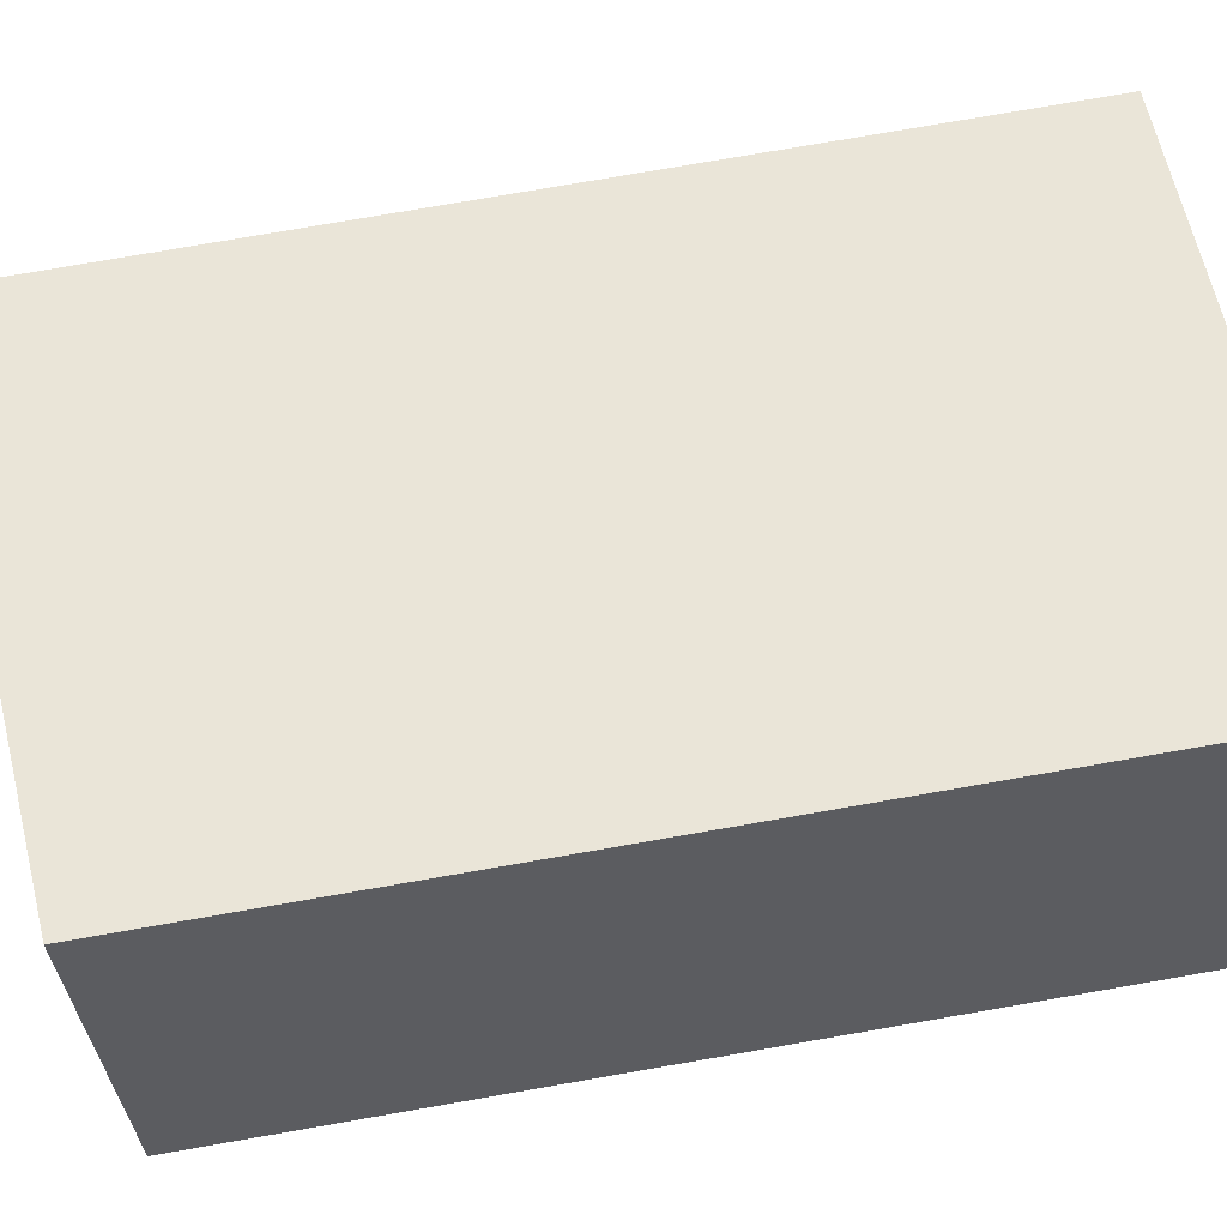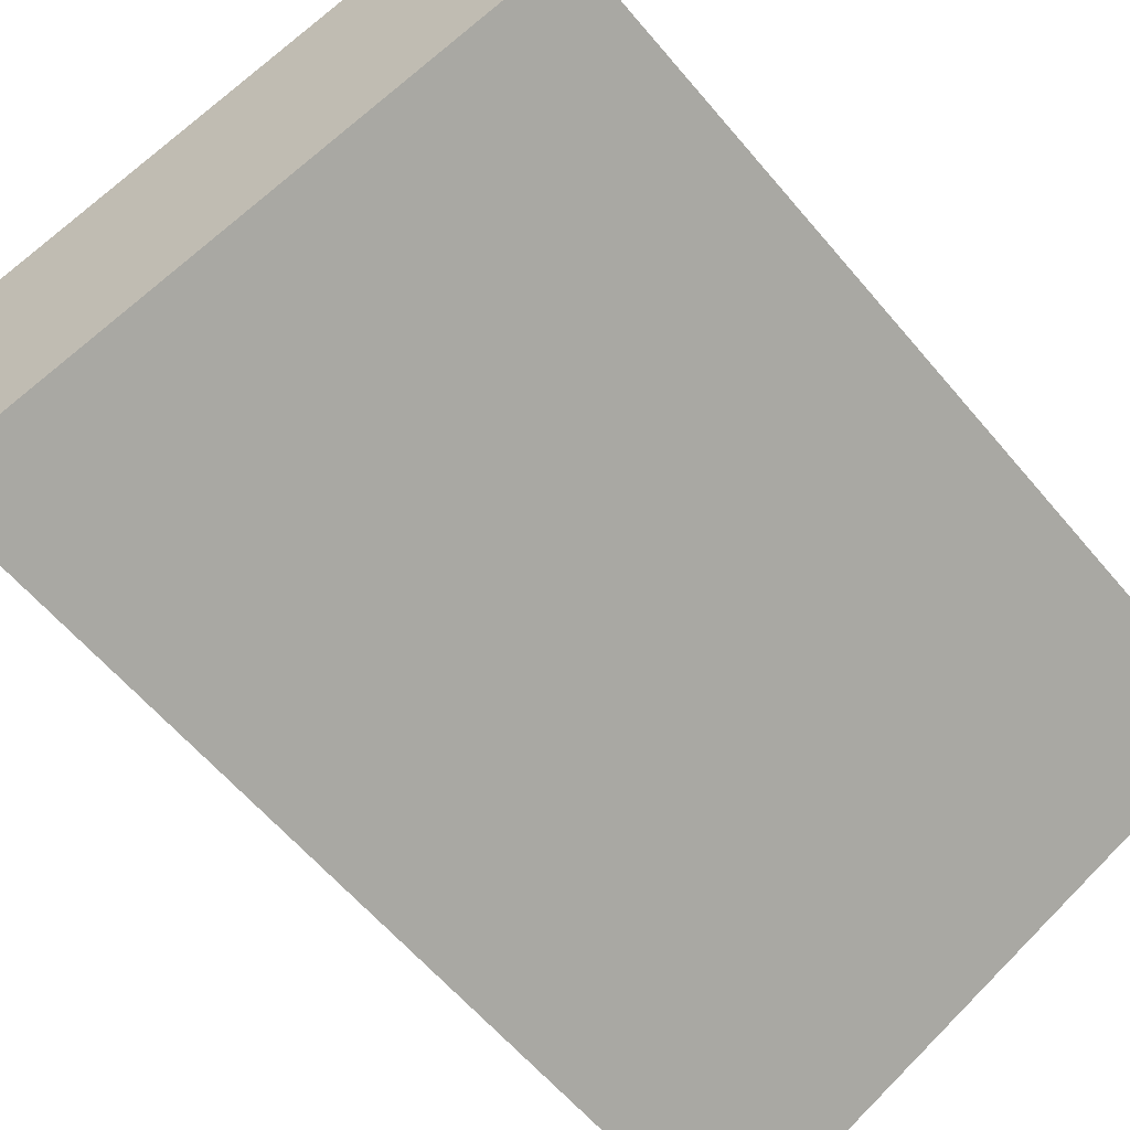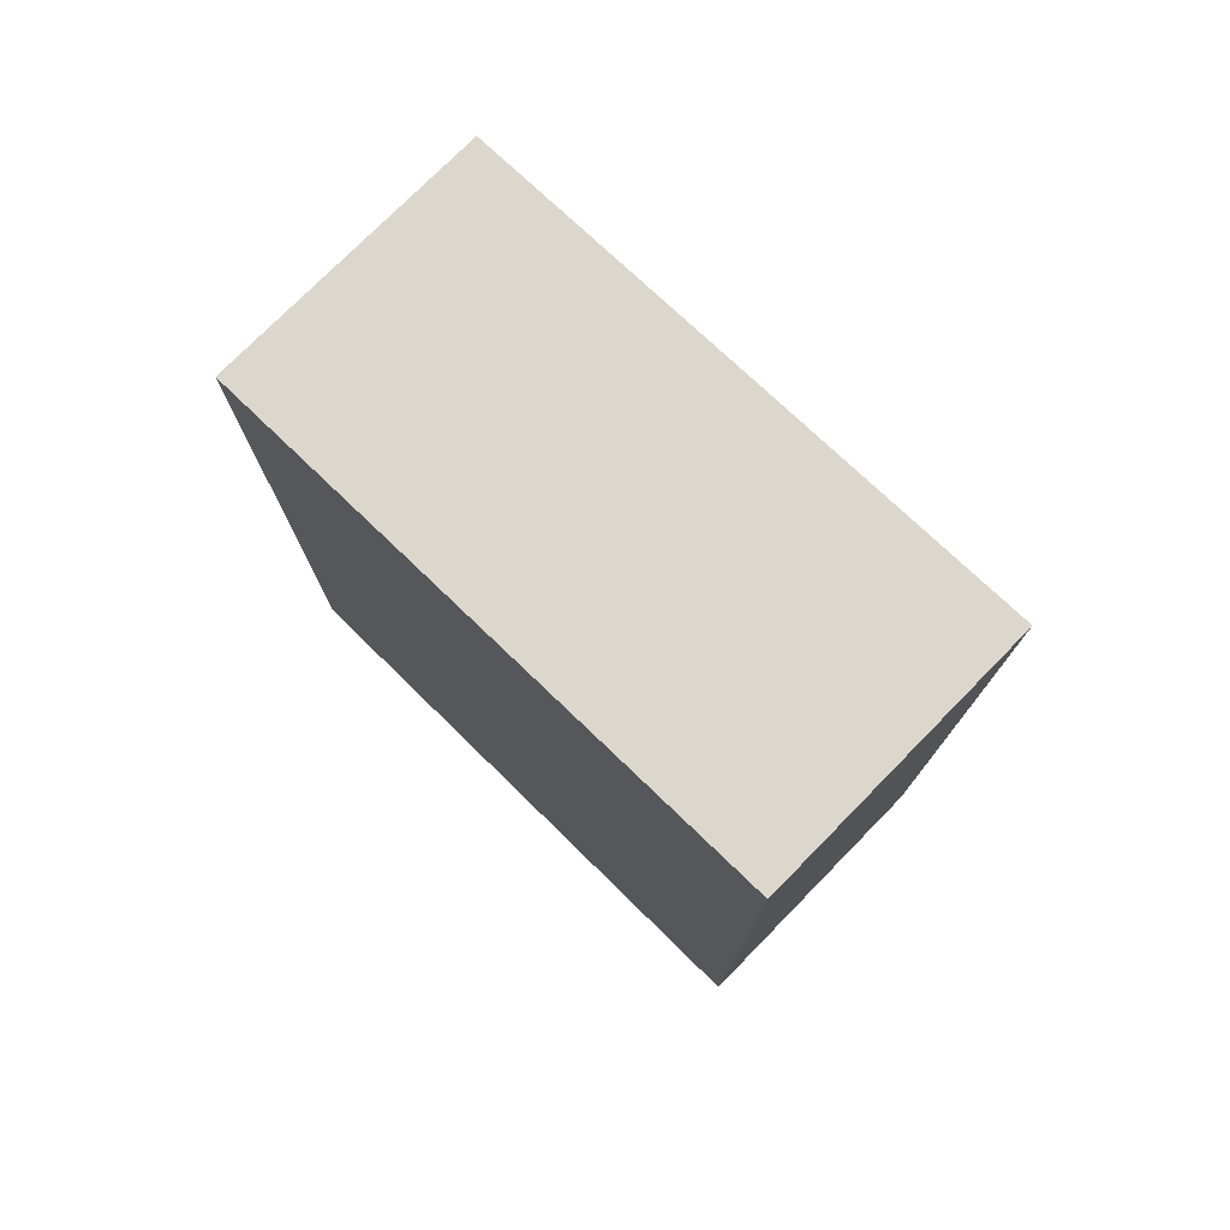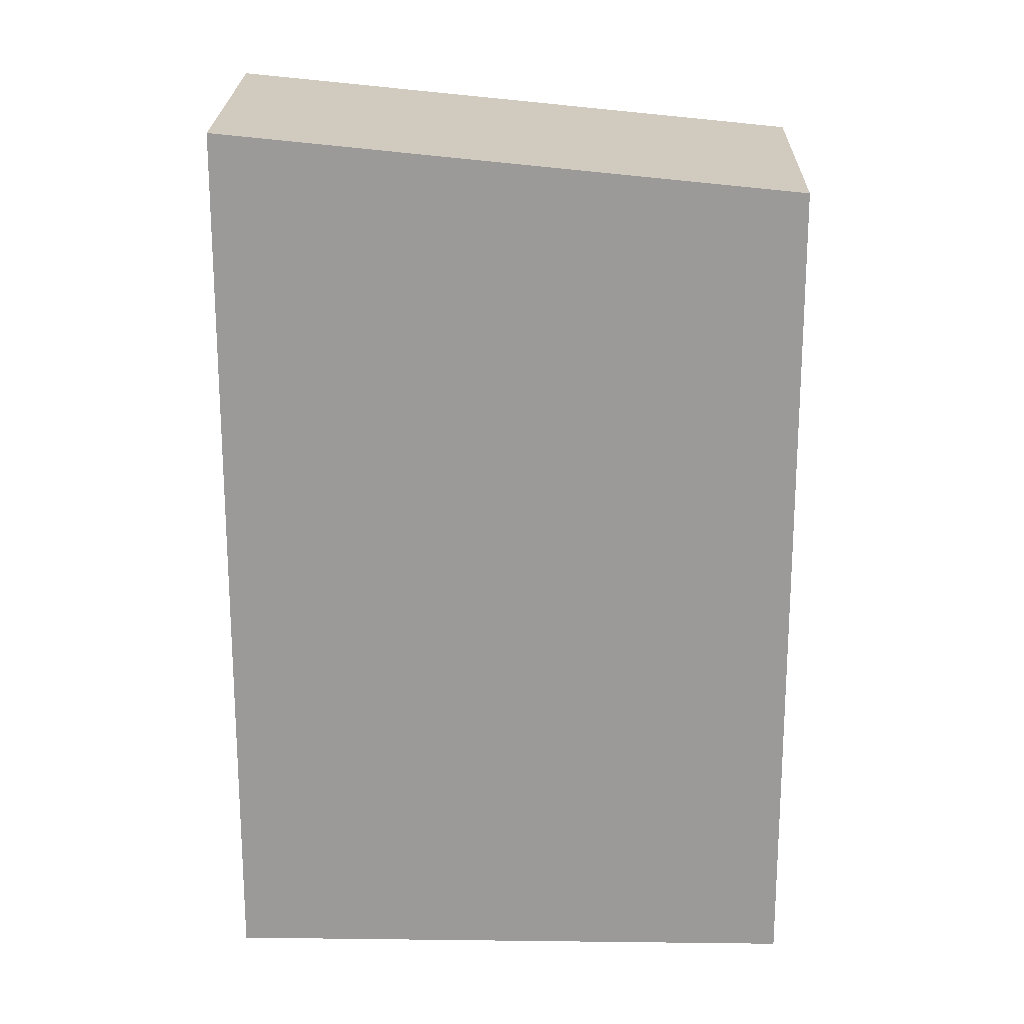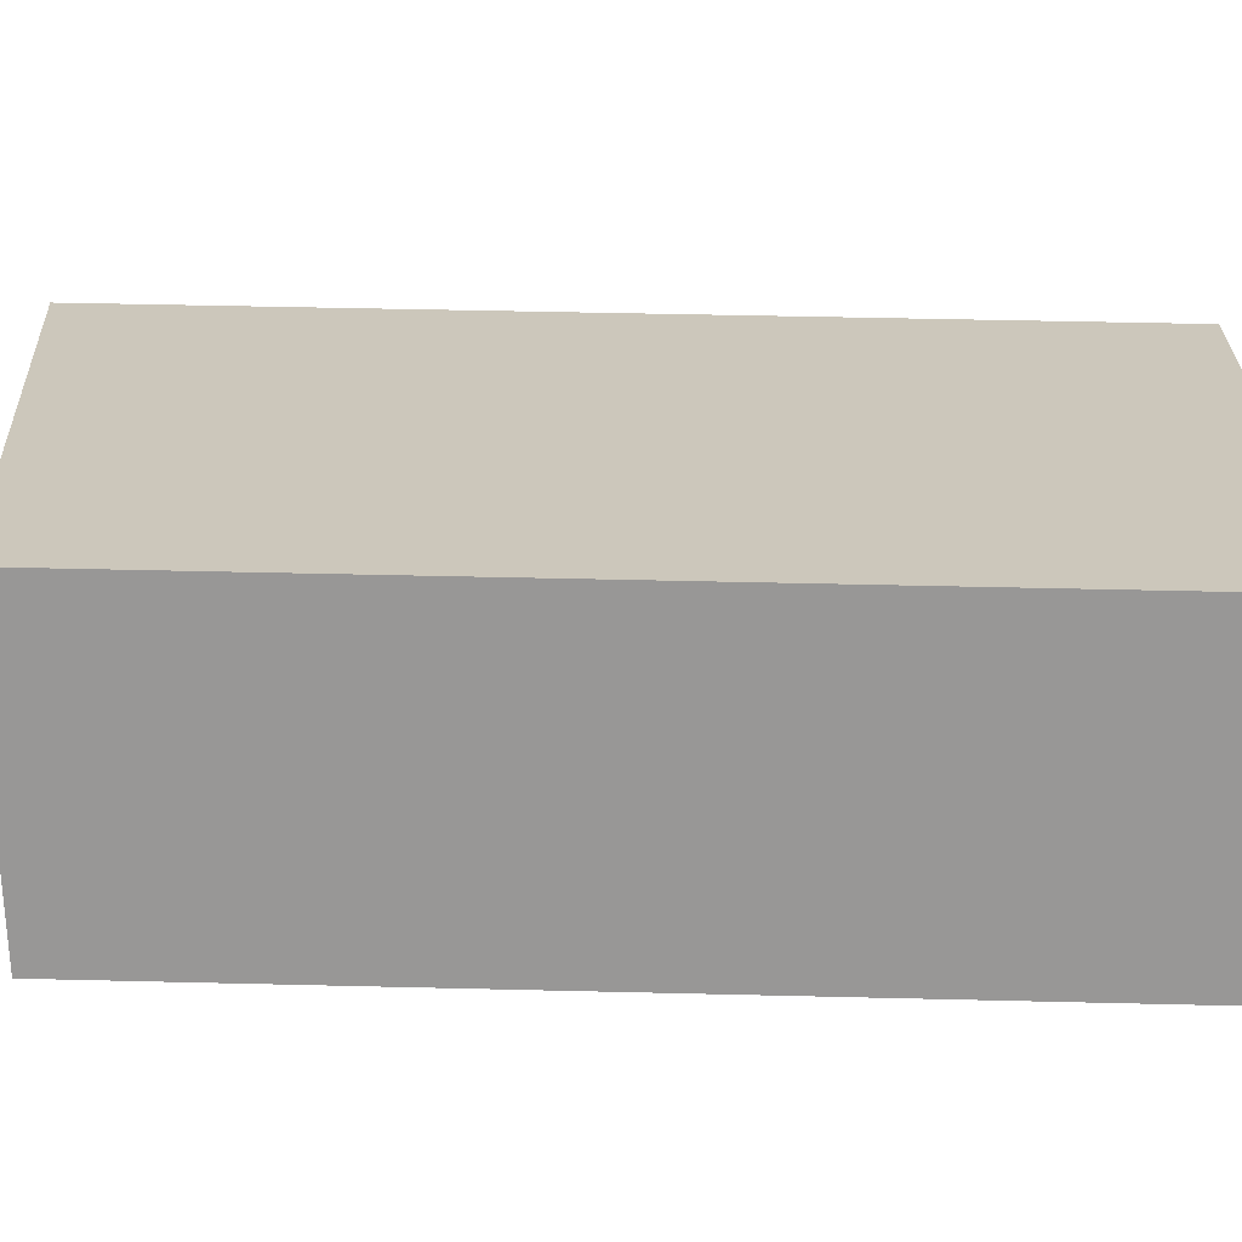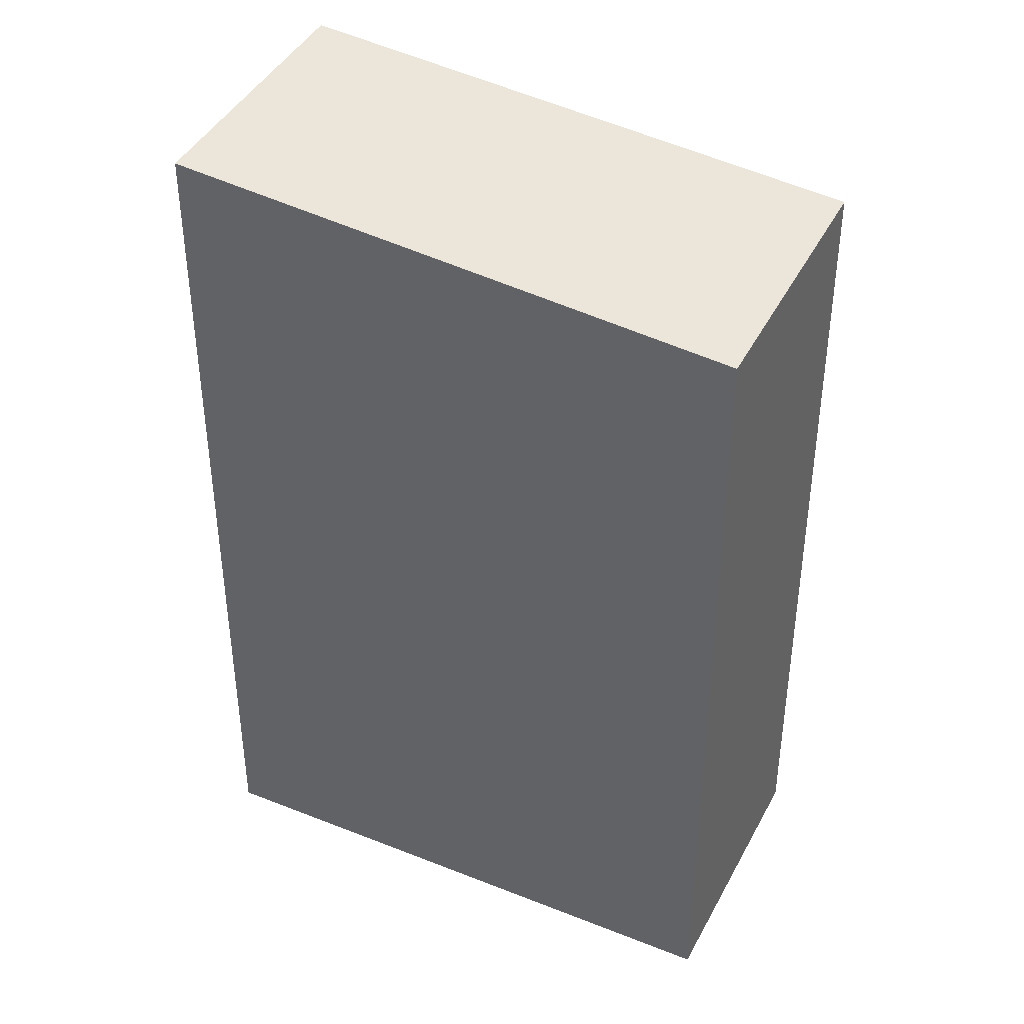
<metadata>
{"format":"obj","ext":"obj","renderer":"f3d","projection":"perspective","resolution":1024,"background":"white","views":[{"elev":77.3,"azim":-99.8,"up":"+Z"},{"elev":-59.8,"azim":-140.4,"up":"+Z"},{"elev":77.9,"azim":69.3,"up":"+Y"},{"elev":20.4,"azim":-153.8,"up":"+Y"},{"elev":46.4,"azim":-88.4,"up":"+Z"},{"elev":40.4,"azim":-129.1,"up":"+Y"}]}
</metadata>
<code>
v  4.643 7.847 -2.16
v  1.051 7.465 2.258
v  5.694 7.959 0.098
v  0 7.353 4.502e-16
v  5.694 -6.001e-18 0.098
v  4.643 1.323e-16 -2.16
v  0 0 0
v  1.051 -1.383e-16 2.258
g defaultobject
f 1 2 3
f 2 1 4
f 5 1 3
f 1 5 6
f 6 4 1
f 4 6 7
f 4 8 2
f 8 4 7
f 2 5 3
f 5 2 8
f 8 6 5
f 6 8 7

</code>
